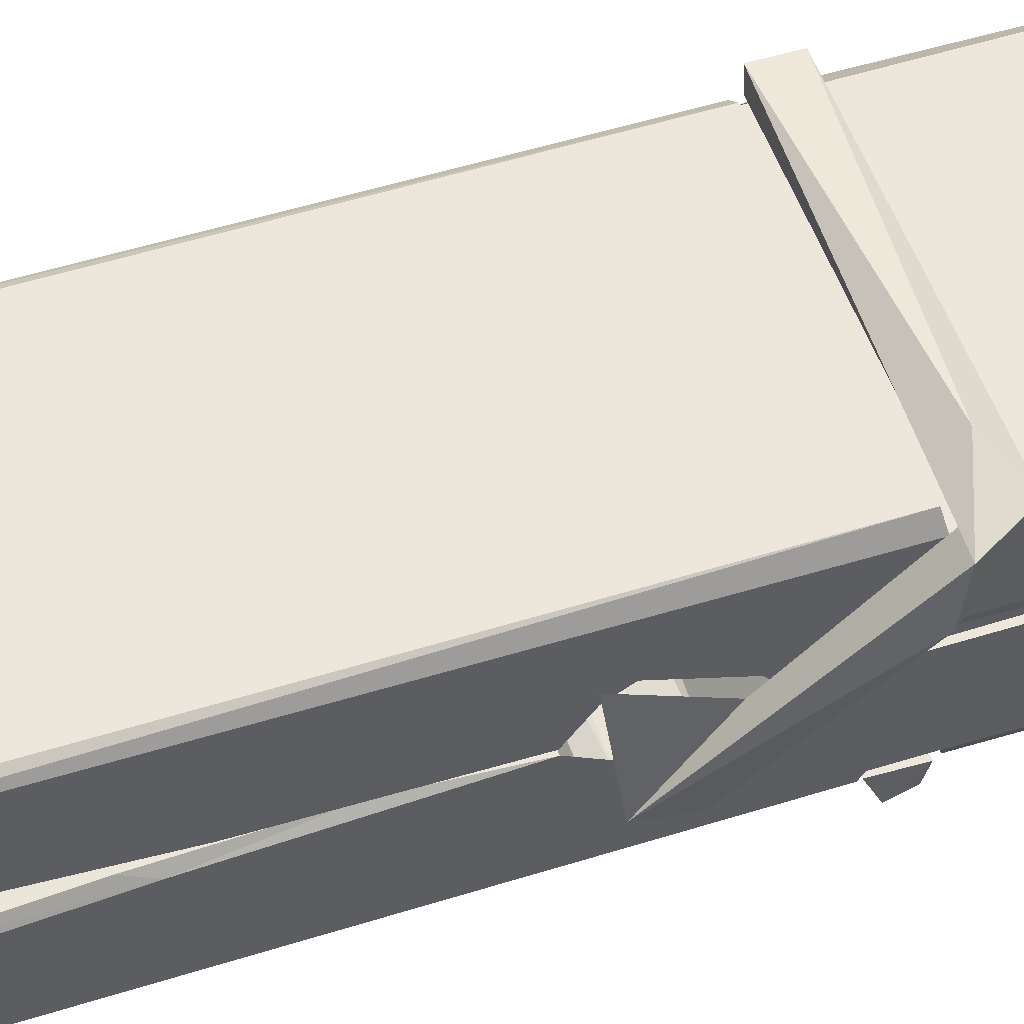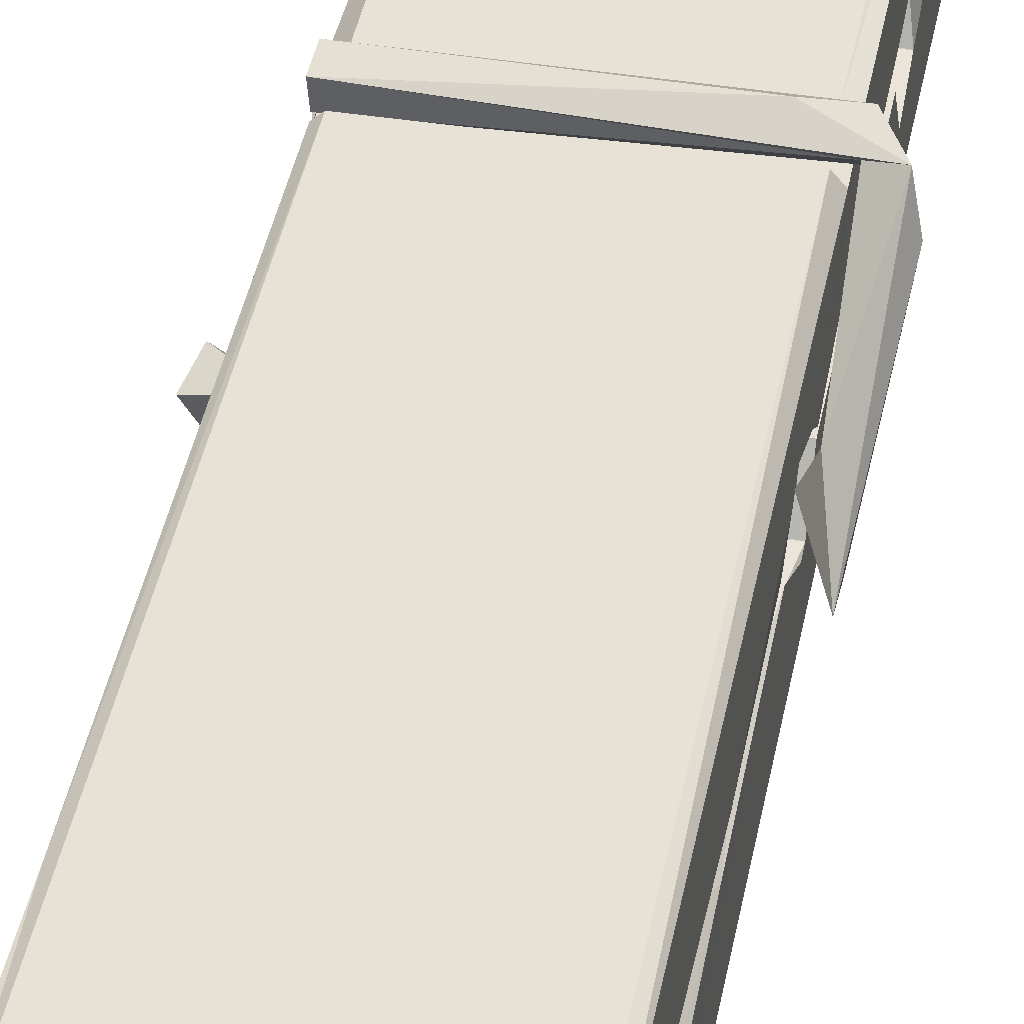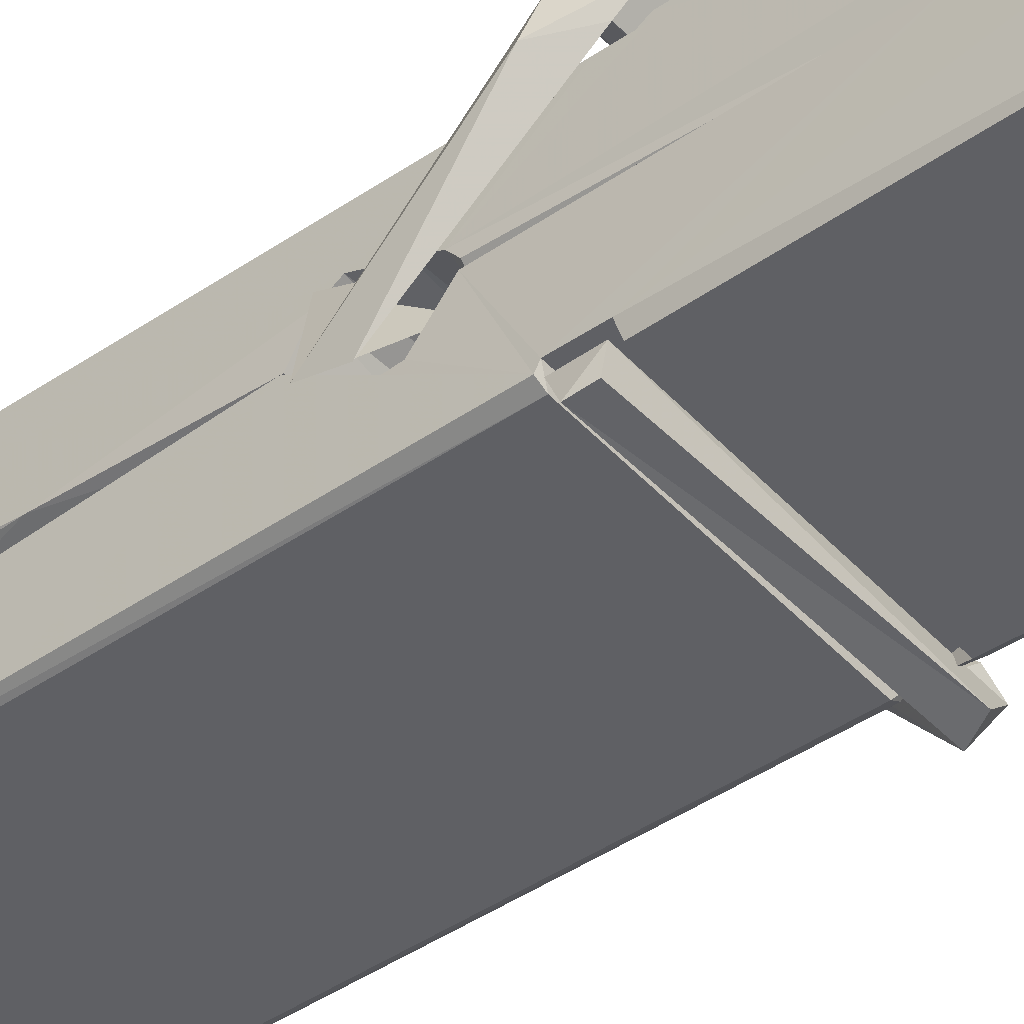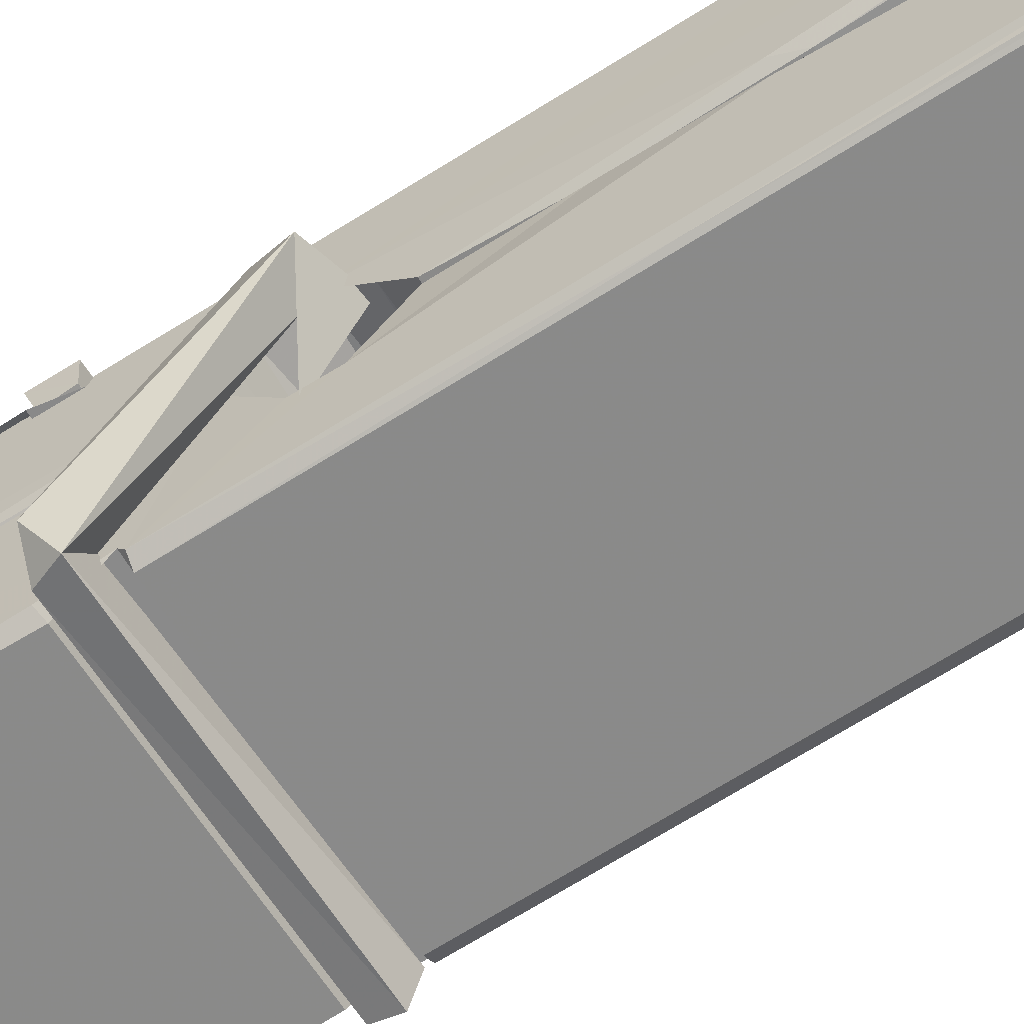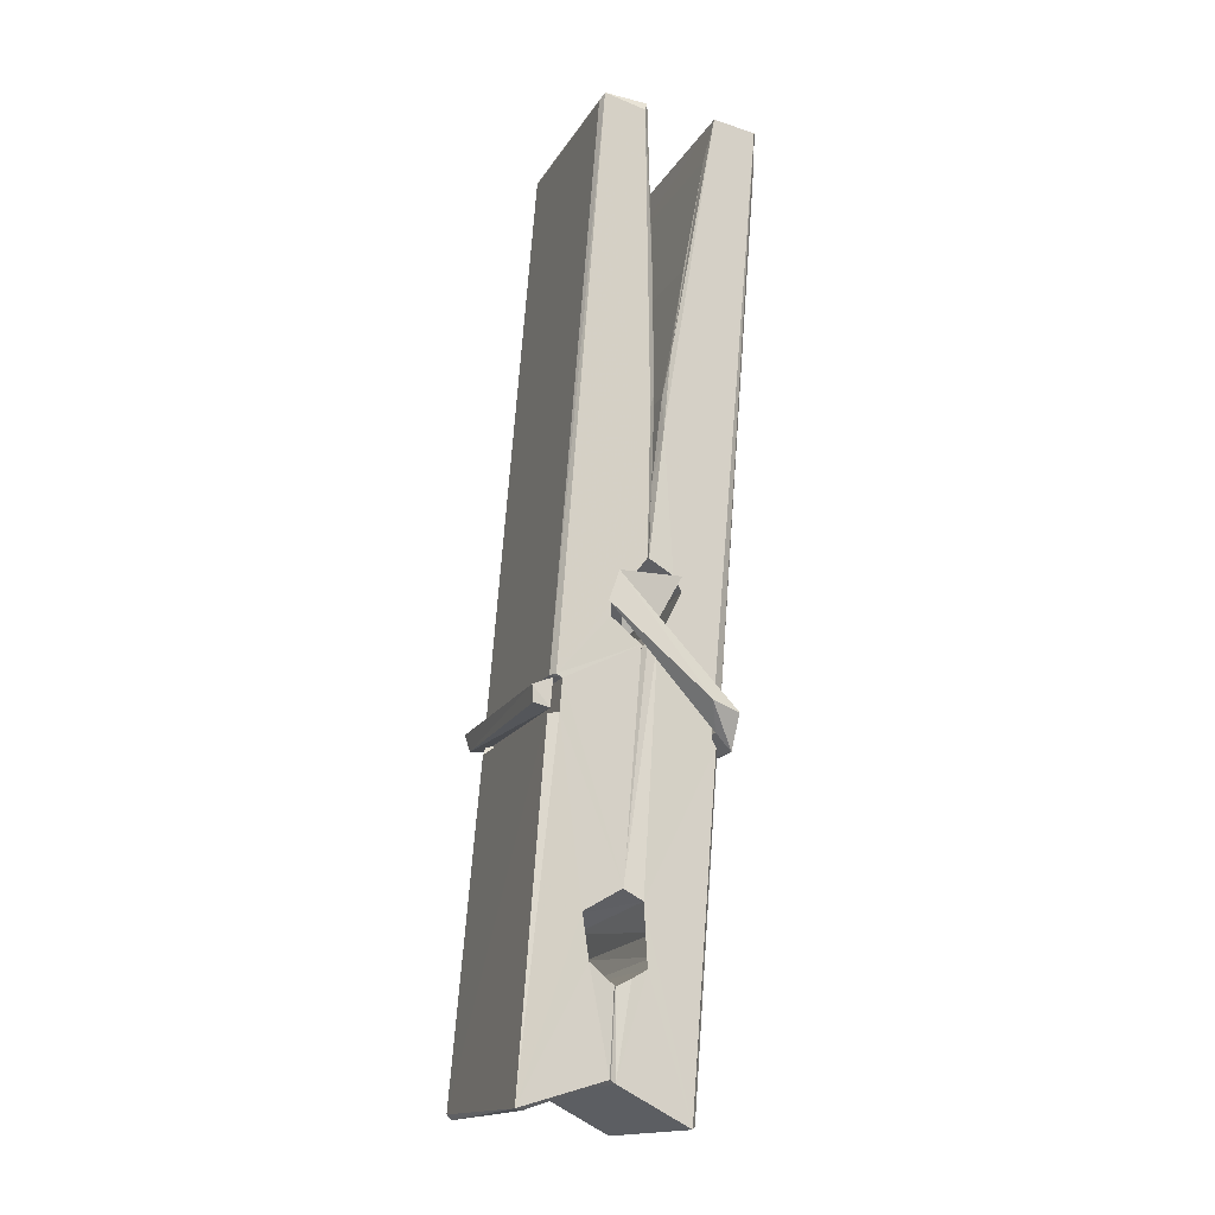
<metadata>
{"format":"obj","ext":"obj","renderer":"f3d","projection":"perspective","resolution":1024,"background":"white","views":[{"elev":56.6,"azim":-108.9,"up":"+Z"},{"elev":44.4,"azim":-168.0,"up":"+Z"},{"elev":-47.1,"azim":-48.2,"up":"+Z"},{"elev":-61.3,"azim":123.4,"up":"+Z"},{"elev":-17.4,"azim":-110.1,"up":"+Y"}]}
</metadata>
<code>
v 0.8852 -0.1737 -1.386
v 1.049 -0.1397 -1.446
v 0.887 -0.1414 -1.447
v 0.8908 -0.1379 -1.447
v 0.8735 0.4051 -1.402
v 0.8751 0.4843 -1.39
v 0.8727 0.5814 -1.372
v 0.8778 0.3738 -1.408
v 1.031 0.5823 -1.372
v 0.8717 0.5776 -1.329
v 0.8715 0.3447 -1.409
v 0.8648 0.6167 -1.366
v 1.045 -0.005157 -1.437
v 0.8782 0.1005 -1.367
v 0.8758 0.178 -1.414
v 0.8821 -0.07132 -1.433
v 0.8822 -0.06431 -1.42
v 0.8811 -0.01623 -1.424
v 1.047 -0.05767 -1.418
v 1.041 -0.03712 -1.411
v 0.8868 -0.05444 -1.413
v 1.04 0.2103 -1.394
v 1.036 0.2283 -1.398
v 0.8746 0.2287 -1.401
v 0.8753 0.2407 -1.42
v 1.038 0.2458 -1.421
v 0.8831 0.1238 -1.361
v 1.025 0.5854 -1.374
v 1.028 0.6213 -1.367
v 1.032 0.3778 -1.409
v 1.04 0.1885 -1.404
v 1.04 0.1785 -1.425
v 1.041 0.1823 -1.415
v 1.04 -0.002258 -1.439
v 1.047 -0.1373 -1.448
v 1.043 -0.1339 -1.449
v 1.046 0.1069 -1.372
v 0.8853 0.1005 -1.363
v 1.026 0.5822 -1.33
v 1.028 0.4883 -1.391
v 0.8759 0.1987 -1.393
v 0.8843 -0.007577 -1.438
v 0.8915 -0.03614 -1.41
v 1.047 -0.06982 -1.441
v 0.8797 0.2995 -1.416
v 1.034 0.3035 -1.417
v 0.8749 0.2171 -1.394
v 0.8652 0.6114 -1.331
v 0.8721 0.6145 -1.327
v 1.03 0.6186 -1.328
v 1.034 0.4589 -1.342
v 1.042 0.1293 -1.366
v 1.043 -0.07268 -1.444
v 1.05 -0.1691 -1.388
v 1.046 -0.1681 -1.384
v 0.8905 -0.1716 -1.382
v 0.884 -0.1442 -1.444
v 1.036 0.3639 -1.407
v 1.046 -0.01651 -1.419
v 0.8807 0.1727 -1.425
v 1.035 0.1765 -1.427
v 1.042 0.1269 -1.371
v 0.876 0.1721 -1.422
v 1.043 0.1035 -1.369
v 1.038 0.1045 -1.364
v 0.8872 -0.07673 -1.443
v 0.8775 0.1226 -1.369
v 0.8781 0.1026 -1.371
v 1.038 0.1278 -1.363
v 0.8678 0.6211 -1.422
v 1.046 -0.1381 -1.45
v 0.8744 0.3742 -1.415
v 0.8714 0.4856 -1.418
v 1.029 0.6178 -1.427
v 1.029 0.6234 -1.459
v 1.036 0.365 -1.421
v 1.034 0.3784 -1.417
v 1.031 0.4904 -1.42
v 0.871 0.3607 -1.42
v 0.8806 -0.007643 -1.439
v 1.045 -0.003254 -1.44
v 1.047 -0.06223 -1.46
v 0.8807 -0.02599 -1.47
v 0.88 0.1153 -1.498
v 1.045 -0.01249 -1.461
v 0.8786 0.2097 -1.454
v 1.036 0.2348 -1.445
v 0.8813 0.2331 -1.44
v 1.039 0.2221 -1.453
v 0.8741 0.2407 -1.422
v 0.8753 0.1924 -1.451
v 1.04 0.19 -1.447
v 1.04 0.2019 -1.454
v 1.036 0.2459 -1.423
v 0.8762 0.1729 -1.426
v 0.8698 0.6167 -1.462
v 1.03 0.3783 -1.417
v 1.046 -0.04629 -1.471
v 1.036 0.1193 -1.499
v 1.033 0.33 -1.483
v 1.023 0.6207 -1.463
v 1.023 0.6263 -1.434
v 1.026 0.6229 -1.423
v 1.027 0.4903 -1.419
v 0.8746 0.2212 -1.451
v 1.046 -0.02859 -1.472
v 0.8818 -0.06092 -1.465
v 0.8839 -0.1415 -1.449
v 0.8762 0.2996 -1.417
v 1.035 0.3036 -1.419
v 1.035 0.1484 -1.497
v 0.864 0.6214 -1.46
v 0.8697 0.6236 -1.457
v 1.026 0.6254 -1.462
v 1.041 0.1492 -1.493
v 1.042 0.1172 -1.494
v 1.048 -0.1561 -1.518
v 0.89 -0.1631 -1.51
v 0.8768 0.1165 -1.49
v 0.8644 0.6133 -1.425
v 1.046 -0.1604 -1.515
v 0.8821 0.1445 -1.496
v 0.8762 0.1445 -1.492
v 1.04 0.1774 -1.427
v 0.8762 0.1419 -1.488
v 0.8871 -0.076 -1.444
v 0.884 -0.1624 -1.517
v 1.041 0.1461 -1.489
v 1.036 0.1206 -1.491
v 0.8776 0.1419 -1.494
v 1.042 0.1403 -1.488
v 1.05 0.1244 -1.506
v 0.8776 0.119 -1.496
v 1.064 0.1282 -1.49
v 0.8781 0.1221 -1.509
v 0.8764 0.1352 -1.511
v 1.045 0.1037 -1.355
v 1.044 0.1088 -1.37
v 1.044 0.2093 -1.411
v 0.8586 0.1233 -1.356
v 1.038 0.2058 -1.461
v 1.028 0.2233 -1.392
v 0.8823 0.1753 -1.439
v 0.8743 0.229 -1.394
v 0.8616 0.2242 -1.449
v 0.8622 0.2 -1.457
v 0.853 0.1299 -1.38
v 0.8731 0.1842 -1.419
v 0.8972 0.1096 -1.347
v 0.8733 0.09668 -1.357
v 0.8712 0.1097 -1.37
v 1.043 0.124 -1.367
v 0.8742 0.1207 -1.359
v 1.044 0.1241 -1.353
v 1.063 0.2185 -1.402
v 1.058 0.1988 -1.398
v 1.052 0.1281 -1.482
v 1.056 0.1393 -1.508
f 49 29 12
f 8 5 6
f 5 7 6
f 7 40 6
f 40 8 6
f 58 30 29
f 58 29 9
f 12 5 11
f 18 15 42
f 15 63 42
f 20 59 19
f 38 14 1
f 18 43 17
f 18 59 43
f 17 43 21
f 22 23 26
f 41 31 15
f 15 32 60
f 7 5 12
f 50 9 29
f 48 10 49
f 28 12 29
f 28 29 40
f 29 30 40
f 23 24 26
f 22 47 23
f 47 24 23
f 41 22 31
f 18 13 59
f 43 59 20
f 19 17 21
f 21 20 19
f 44 16 19
f 16 17 19
f 54 57 2
f 69 52 51
f 39 51 50
f 28 7 12
f 30 8 40
f 40 7 28
f 25 45 26
f 25 26 24
f 47 22 41
f 31 33 15
f 33 32 15
f 34 13 42
f 42 13 18
f 43 20 21
f 36 35 3
f 36 3 4
f 57 3 2
f 3 35 2
f 10 39 50
f 10 50 49
f 25 11 45
f 11 5 8
f 11 8 45
f 45 8 30
f 26 45 46
f 45 30 46
f 58 22 26
f 26 46 58
f 46 30 58
f 51 39 69
f 39 10 69
f 25 24 11
f 47 67 48
f 67 27 48
f 48 27 10
f 51 9 50
f 22 9 51
f 52 22 51
f 64 37 55
f 55 56 54
f 54 56 1
f 4 3 66
f 36 4 66
f 36 66 53
f 35 36 53
f 35 53 2
f 56 55 38
f 66 3 57
f 1 18 17
f 14 18 1
f 15 18 14
f 47 11 24
f 11 47 48
f 12 11 48
f 49 12 48
f 29 49 50
f 9 22 58
f 31 22 52
f 31 52 33
f 64 19 59
f 19 64 44
f 2 44 64
f 2 64 54
f 57 54 1
f 32 61 60
f 33 13 32
f 62 33 52
f 47 41 15
f 15 60 63
f 60 61 42
f 34 42 61
f 32 13 34
f 32 34 61
f 33 59 13
f 64 59 33
f 38 55 65
f 55 37 65
f 14 68 15
f 60 42 63
f 66 16 44
f 66 44 53
f 2 53 44
f 55 54 64
f 38 1 56
f 17 57 1
f 57 17 16
f 66 57 16
f 15 68 67
f 62 37 64
f 68 37 62
f 68 62 67
f 64 33 62
f 52 69 62
f 67 62 69
f 67 69 27
f 47 15 67
f 69 10 27
f 37 38 65
f 38 37 68
f 68 14 38
f 82 117 71
f 75 76 74
f 76 77 78
f 76 78 74
f 78 103 74
f 73 72 79
f 73 79 120
f 83 85 106
f 83 80 85
f 83 106 98
f 83 98 107
f 106 116 98
f 105 86 91
f 87 94 89
f 112 123 122
f 123 90 105
f 90 88 105
f 70 73 120
f 103 78 104
f 78 77 97
f 78 97 104
f 88 94 87
f 89 86 105
f 105 87 89
f 93 86 89
f 117 116 99
f 115 100 111
f 96 111 101
f 111 100 101
f 100 114 101
f 72 73 104
f 73 70 103
f 73 103 104
f 104 97 72
f 90 109 94
f 94 88 90
f 105 88 87
f 92 91 93
f 91 86 93
f 95 91 92
f 92 124 95
f 95 81 80
f 80 81 85
f 98 82 107
f 107 82 126
f 108 71 118
f 127 121 117
f 114 112 96
f 114 96 101
f 102 103 70
f 72 97 110
f 72 110 109
f 110 94 109
f 97 77 110
f 89 94 110
f 89 110 76
f 110 77 76
f 122 111 96
f 96 112 122
f 79 72 109
f 109 90 79
f 127 84 119
f 113 112 114
f 114 102 113
f 75 102 114
f 75 114 100
f 75 100 115
f 121 127 118
f 126 71 108
f 84 127 117
f 99 84 117
f 127 83 107
f 127 119 83
f 95 123 91
f 91 123 105
f 90 123 112
f 90 112 79
f 112 120 79
f 112 70 120
f 70 112 113
f 70 113 102
f 102 75 103
f 103 75 74
f 76 75 89
f 75 115 89
f 115 93 89
f 81 128 116
f 106 85 81
f 106 81 116
f 98 116 117
f 98 117 82
f 121 71 117
f 71 121 118
f 127 108 118
f 92 93 124
f 93 115 124
f 123 95 125
f 81 95 124
f 128 81 124
f 124 115 128
f 128 115 111
f 111 122 125
f 111 125 128
f 122 123 125
f 80 83 119
f 71 126 82
f 127 107 108
f 107 126 108
f 119 129 128
f 128 125 119
f 80 125 95
f 125 80 119
f 99 116 128
f 99 128 129
f 99 129 119
f 119 84 99
f 131 158 130
f 132 136 158
f 132 134 133
f 130 136 133
f 132 133 135
f 136 132 135
f 130 158 136
f 149 137 154
f 154 152 153
f 155 134 158
f 158 131 139
f 151 148 153
f 147 146 151
f 155 142 156
f 156 142 139
f 155 139 142
f 142 155 141
f 141 155 142
f 145 144 143
f 145 143 144
f 148 145 144
f 144 145 148
f 146 145 148
f 147 145 146
f 146 148 151
f 147 140 145
f 156 139 131
f 134 155 156
f 155 158 139
f 145 140 148
f 147 150 140
f 150 147 151
f 150 149 140
f 140 153 148
f 153 140 154
f 154 140 149
f 151 138 150
f 153 152 151
f 138 152 137
f 137 152 154
f 150 137 149
f 137 150 138
f 138 151 152
f 157 134 156
f 157 156 131
f 157 131 134
f 132 158 134
f 134 131 133
f 131 130 133
f 133 136 135
f 49 29 12
f 8 5 6
f 5 7 6
f 7 40 6
f 40 8 6
f 58 30 29
f 58 29 9
f 12 5 11
f 18 15 42
f 15 63 42
f 20 59 19
f 38 14 1
f 18 43 17
f 18 59 43
f 17 43 21
f 22 23 26
f 41 31 15
f 15 32 60
f 7 5 12
f 50 9 29
f 48 10 49
f 28 12 29
f 28 29 40
f 29 30 40
f 23 24 26
f 22 47 23
f 47 24 23
f 41 22 31
f 18 13 59
f 43 59 20
f 19 17 21
f 21 20 19
f 44 16 19
f 16 17 19
f 54 57 2
f 69 52 51
f 39 51 50
f 28 7 12
f 30 8 40
f 40 7 28
f 25 45 26
f 25 26 24
f 47 22 41
f 31 33 15
f 33 32 15
f 34 13 42
f 42 13 18
f 43 20 21
f 36 35 3
f 36 3 4
f 57 3 2
f 3 35 2
f 10 39 50
f 10 50 49
f 25 11 45
f 11 5 8
f 11 8 45
f 45 8 30
f 26 45 46
f 45 30 46
f 58 22 26
f 26 46 58
f 46 30 58
f 51 39 69
f 39 10 69
f 25 24 11
f 47 67 48
f 67 27 48
f 48 27 10
f 51 9 50
f 22 9 51
f 52 22 51
f 64 37 55
f 55 56 54
f 54 56 1
f 4 3 66
f 36 4 66
f 36 66 53
f 35 36 53
f 35 53 2
f 56 55 38
f 66 3 57
f 1 18 17
f 14 18 1
f 15 18 14
f 47 11 24
f 11 47 48
f 12 11 48
f 49 12 48
f 29 49 50
f 9 22 58
f 31 22 52
f 31 52 33
f 64 19 59
f 19 64 44
f 2 44 64
f 2 64 54
f 57 54 1
f 32 61 60
f 33 13 32
f 62 33 52
f 47 41 15
f 15 60 63
f 60 61 42
f 34 42 61
f 32 13 34
f 32 34 61
f 33 59 13
f 64 59 33
f 38 55 65
f 55 37 65
f 14 68 15
f 60 42 63
f 66 16 44
f 66 44 53
f 2 53 44
f 55 54 64
f 38 1 56
f 17 57 1
f 57 17 16
f 66 57 16
f 15 68 67
f 62 37 64
f 68 37 62
f 68 62 67
f 64 33 62
f 52 69 62
f 67 62 69
f 67 69 27
f 47 15 67
f 69 10 27
f 37 38 65
f 38 37 68
f 68 14 38
f 82 117 71
f 75 76 74
f 76 77 78
f 76 78 74
f 78 103 74
f 73 72 79
f 73 79 120
f 83 85 106
f 83 80 85
f 83 106 98
f 83 98 107
f 106 116 98
f 105 86 91
f 87 94 89
f 112 123 122
f 123 90 105
f 90 88 105
f 70 73 120
f 103 78 104
f 78 77 97
f 78 97 104
f 88 94 87
f 89 86 105
f 105 87 89
f 93 86 89
f 117 116 99
f 115 100 111
f 96 111 101
f 111 100 101
f 100 114 101
f 72 73 104
f 73 70 103
f 73 103 104
f 104 97 72
f 90 109 94
f 94 88 90
f 105 88 87
f 92 91 93
f 91 86 93
f 95 91 92
f 92 124 95
f 95 81 80
f 80 81 85
f 98 82 107
f 107 82 126
f 108 71 118
f 127 121 117
f 114 112 96
f 114 96 101
f 102 103 70
f 72 97 110
f 72 110 109
f 110 94 109
f 97 77 110
f 89 94 110
f 89 110 76
f 110 77 76
f 122 111 96
f 96 112 122
f 79 72 109
f 109 90 79
f 127 84 119
f 113 112 114
f 114 102 113
f 75 102 114
f 75 114 100
f 75 100 115
f 121 127 118
f 126 71 108
f 84 127 117
f 99 84 117
f 127 83 107
f 127 119 83
f 95 123 91
f 91 123 105
f 90 123 112
f 90 112 79
f 112 120 79
f 112 70 120
f 70 112 113
f 70 113 102
f 102 75 103
f 103 75 74
f 76 75 89
f 75 115 89
f 115 93 89
f 81 128 116
f 106 85 81
f 106 81 116
f 98 116 117
f 98 117 82
f 121 71 117
f 71 121 118
f 127 108 118
f 92 93 124
f 93 115 124
f 123 95 125
f 81 95 124
f 128 81 124
f 124 115 128
f 128 115 111
f 111 122 125
f 111 125 128
f 122 123 125
f 80 83 119
f 71 126 82
f 127 107 108
f 107 126 108
f 119 129 128
f 128 125 119
f 80 125 95
f 125 80 119
f 99 116 128
f 99 128 129
f 99 129 119
f 119 84 99
f 131 158 130
f 132 136 158
f 132 134 133
f 130 136 133
f 132 133 135
f 136 132 135
f 130 158 136
f 149 137 154
f 154 152 153
f 155 134 158
f 158 131 139
f 151 148 153
f 147 146 151
f 155 142 156
f 156 142 139
f 155 139 142
f 142 155 141
f 141 155 142
f 145 144 143
f 145 143 144
f 148 145 144
f 144 145 148
f 146 145 148
f 147 145 146
f 146 148 151
f 147 140 145
f 156 139 131
f 134 155 156
f 155 158 139
f 145 140 148
f 147 150 140
f 150 147 151
f 150 149 140
f 140 153 148
f 153 140 154
f 154 140 149
f 151 138 150
f 153 152 151
f 138 152 137
f 137 152 154
f 150 137 149
f 137 150 138
f 138 151 152
f 157 134 156
f 157 156 131
f 157 131 134
f 132 158 134
f 134 131 133
f 131 130 133
f 133 136 135

</code>
